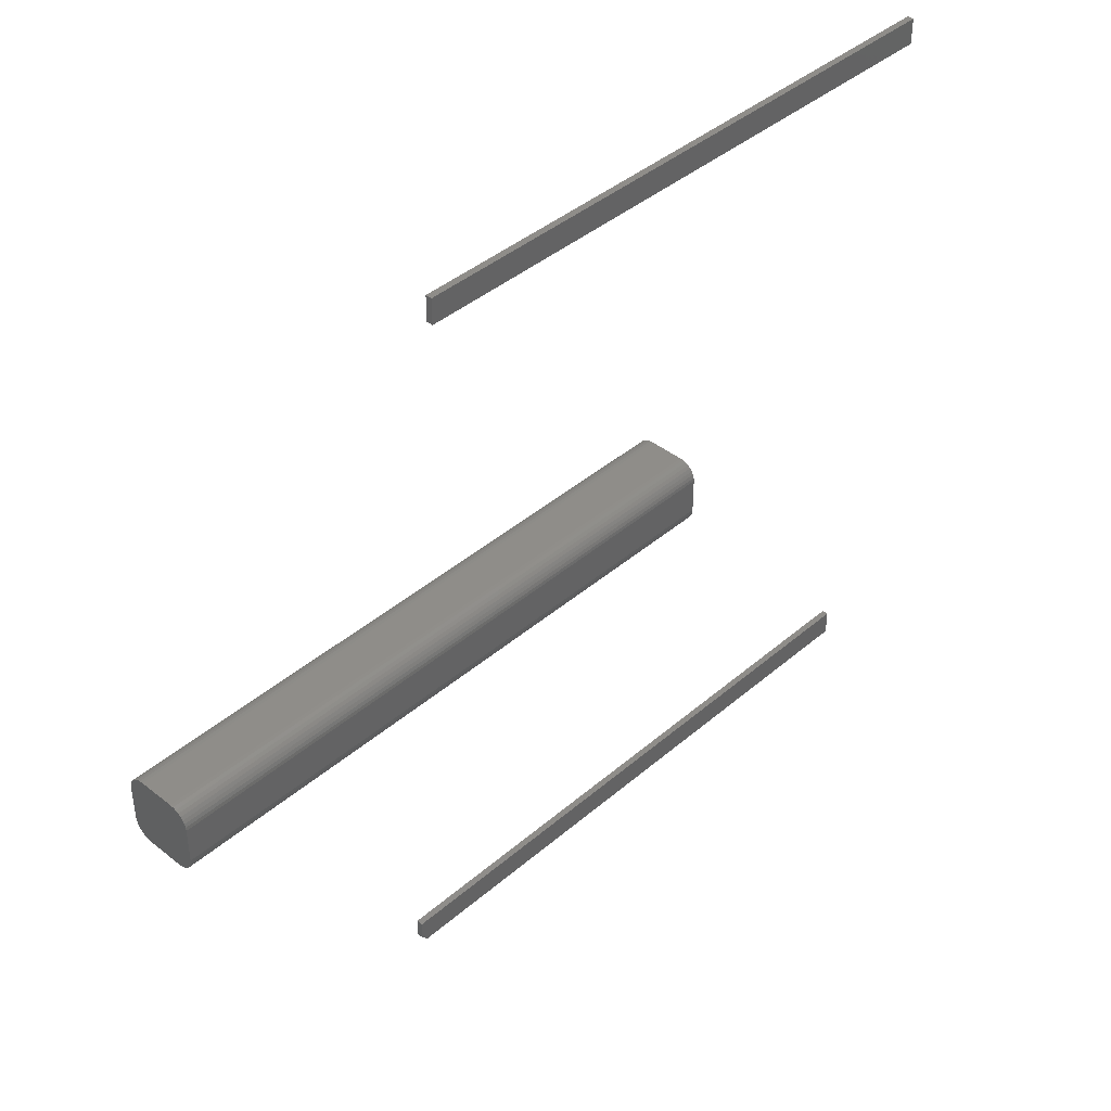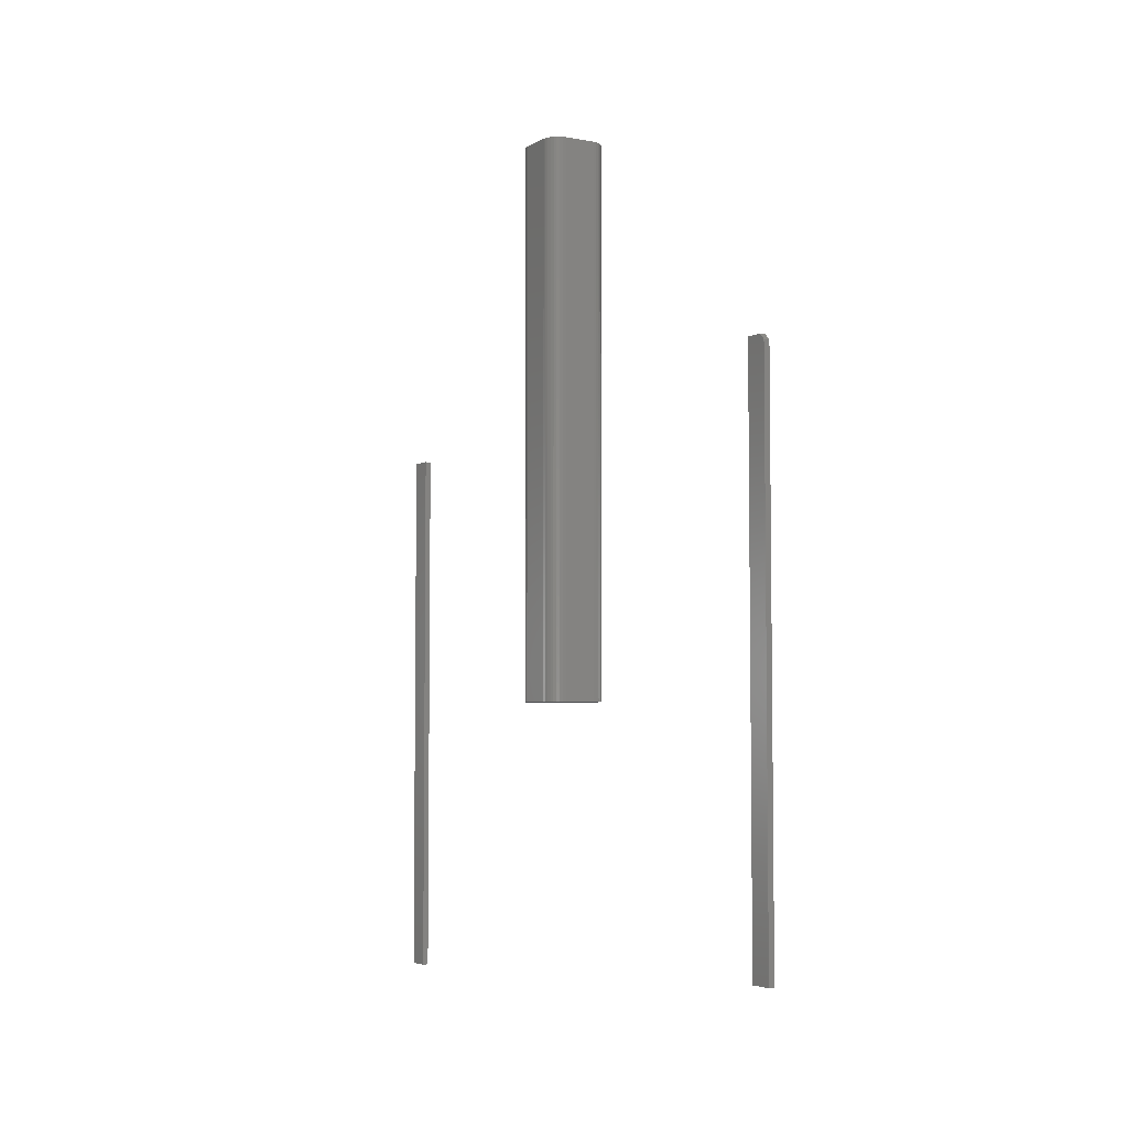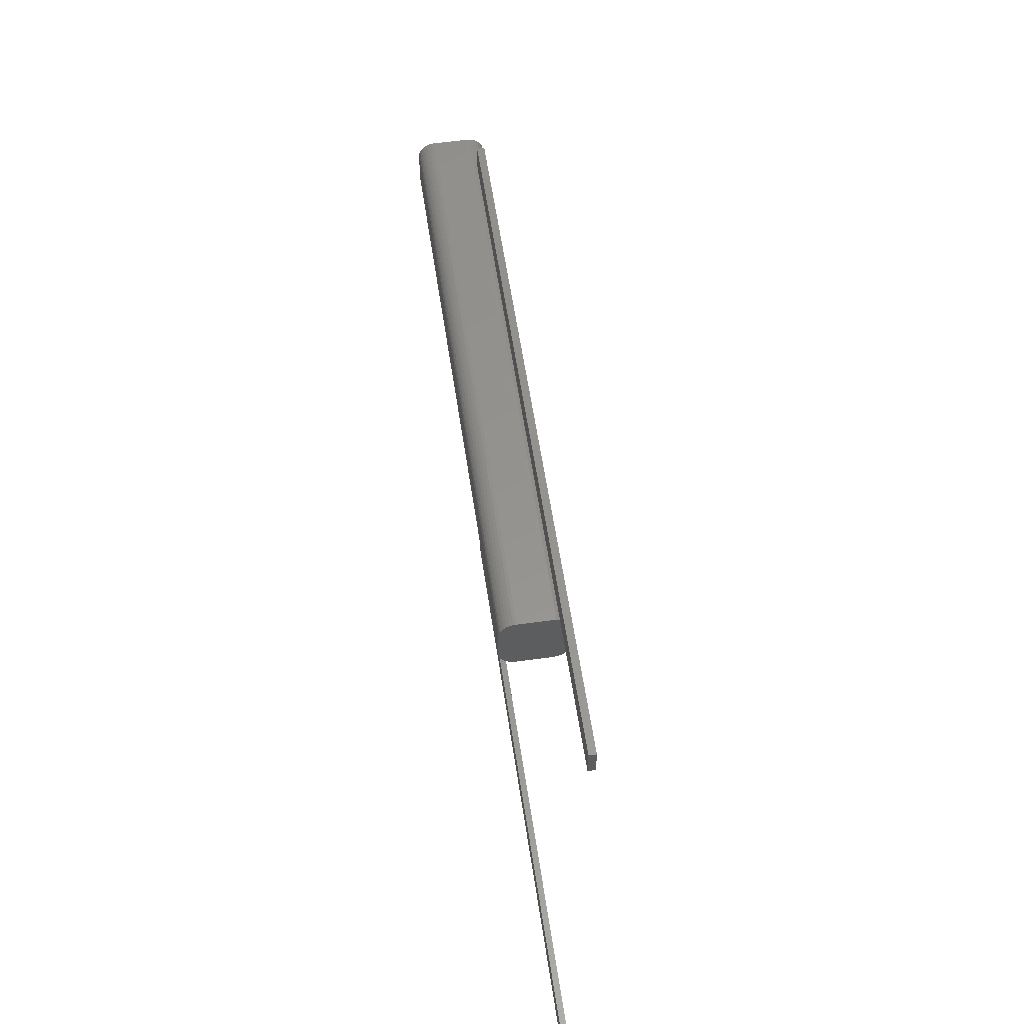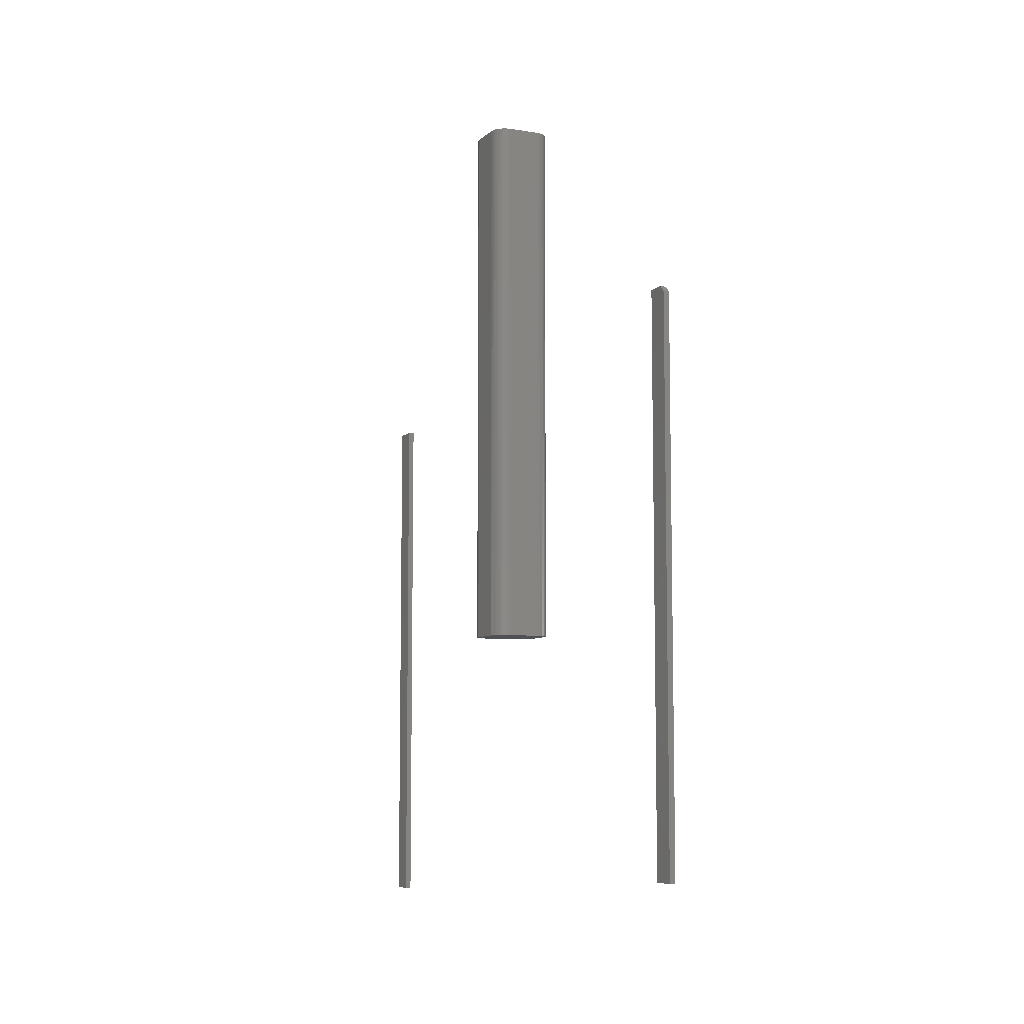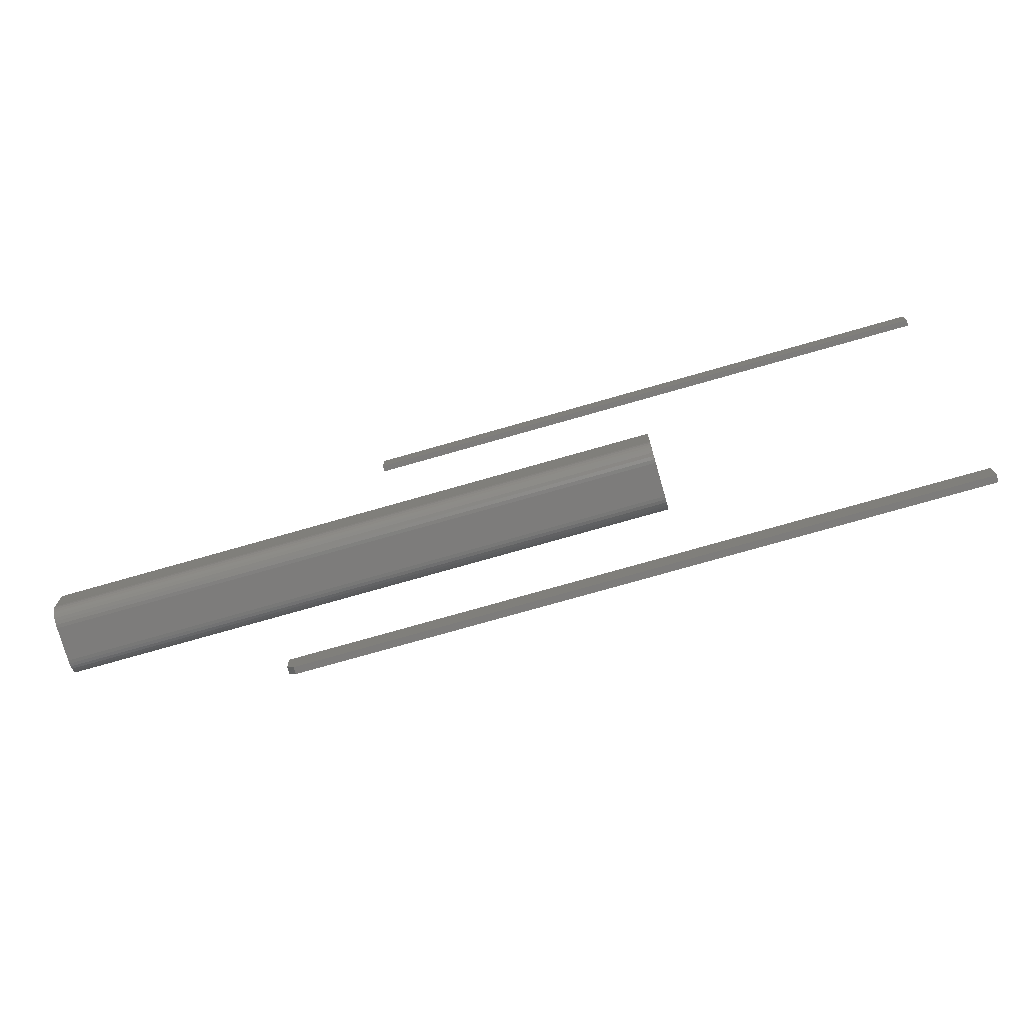
<metadata>
{"format":"stl","ext":"stl","renderer":"f3d","projection":"perspective","resolution":1024,"background":"white","views":[{"elev":41.1,"azim":43.9,"up":"+Y"},{"elev":-4.6,"azim":-30.5,"up":"+Z"},{"elev":56.7,"azim":171.7,"up":"+Y"},{"elev":-7.5,"azim":-24.9,"up":"+Z"},{"elev":-75.9,"azim":105.9,"up":"+Y"}]}
</metadata>
<code>
# stl→obj: 90 verts, 168 faces
v 0.007812 0.4141 -0.3828
v 0.007812 0.4456 -0.3828
v 0.007812 0.4141 0.3672
v 0.007812 0.4456 0.3672
v 0 0.4141 -0.3828
v -4.163e-17 0.4141 0.3672
v 1.073e-34 0.4456 -0.3828
v -4.163e-17 0.4456 0.3672
v 0.007812 -0.4531 -0.3281
v 0.007812 -0.4215 -0.3281
v 0.007812 -0.4531 0.4141
v 0.007812 -0.4215 0.4219
v 0.007812 -0.4453 0.4219
v -4.163e-17 -0.4453 0.4219
v -4.163e-17 -0.4215 0.4219
v -4.12e-17 -0.4531 0.4141
v 1.073e-34 -0.4215 -0.3281
v 0 -0.4531 -0.3281
v 0.02552 0.03934 0.75
v -0.03705 0.03746 0.75
v 0.02924 0.03746 0.75
v -0.04033 0.03488 0.75
v 0.03252 0.03488 0.75
v -0.04304 0.03172 0.75
v 0.03523 0.03172 0.75
v -0.04508 0.02808 0.75
v 0.03727 0.02808 0.75
v -0.04638 0.02412 0.75
v 0.03857 0.02412 0.75
v 0.03865 -0.02767 0.75
v -0.04522 -0.03175 0.75
v 0.03741 -0.03175 0.75
v -0.04322 -0.0355 0.75
v 0.0354 -0.0355 0.75
v -0.04052 -0.03879 0.75
v 0.0327 -0.03879 0.75
v -0.03723 -0.04149 0.75
v 0.02941 -0.04149 0.75
v -0.03347 -0.0435 0.75
v -0.03333 0.03934 0.75
v 0.02151 0.04047 0.75
v 0.01735 0.04079 0.75
v -0.02516 0.04079 0.75
v -0.02932 0.04047 0.75
v 0.02566 -0.0435 0.75
v -0.0294 -0.04473 0.75
v -0.02516 -0.04515 0.75
v 0.01735 -0.04515 0.75
v 0.02159 -0.04473 0.75
v 0.03906 0.01998 0.75
v -0.04688 0.01998 0.75
v 0.03906 -0.02344 0.75
v -0.04688 -0.02344 0.75
v -0.04646 -0.02767 0.75
v 0.02924 0.03746 0
v -0.03705 0.03746 0
v 0.02552 0.03934 0
v -0.04033 0.03488 0
v 0.03252 0.03488 0
v -0.04304 0.03172 0
v 0.03523 0.03172 0
v -0.04508 0.02808 0
v 0.03727 0.02808 0
v -0.04638 0.02412 0
v 0.03857 0.02412 0
v 0.03741 -0.03175 0
v -0.04522 -0.03175 0
v 0.03865 -0.02767 0
v -0.04322 -0.0355 0
v 0.0354 -0.0355 0
v -0.04052 -0.03879 0
v 0.0327 -0.03879 0
v -0.03723 -0.04149 0
v 0.02941 -0.04149 0
v -0.03347 -0.0435 0
v -0.03333 0.03934 0
v -0.02932 0.04047 0
v -0.02516 0.04079 0
v 0.01735 0.04079 0
v 0.02151 0.04047 0
v 0.02566 -0.0435 0
v 0.02159 -0.04473 0
v 0.01735 -0.04515 0
v -0.02516 -0.04515 0
v -0.0294 -0.04473 0
v -0.04646 -0.02767 0
v -0.04688 -0.02344 0
v 0.03906 -0.02344 0
v -0.04688 0.01998 0
v 0.03906 0.01998 0
f 1 2 3
f 3 2 4
f 5 6 7
f 7 6 8
f 3 6 1
f 1 6 5
f 4 8 3
f 3 8 6
f 2 7 4
f 4 7 8
f 1 5 2
f 2 5 7
f 9 10 11
f 11 10 12
f 11 12 13
f 14 15 16
f 16 15 17
f 16 17 18
f 11 16 9
f 9 16 18
f 12 15 13
f 13 15 14
f 16 11 14
f 14 11 13
f 10 17 12
f 12 17 15
f 9 18 10
f 10 18 17
f 19 20 21
f 21 20 22
f 21 22 23
f 23 22 24
f 23 24 25
f 25 24 26
f 25 26 27
f 27 26 28
f 27 28 29
f 30 31 32
f 32 31 33
f 32 33 34
f 34 33 35
f 34 35 36
f 36 35 37
f 36 37 38
f 38 37 39
f 40 20 19
f 40 19 41
f 40 41 42
f 40 42 43
f 40 43 44
f 45 38 39
f 45 39 46
f 45 46 47
f 45 47 48
f 45 48 49
f 29 28 50
f 50 28 51
f 50 51 52
f 52 51 53
f 52 53 30
f 30 53 54
f 30 54 31
f 55 56 57
f 58 56 55
f 59 58 55
f 60 58 59
f 61 60 59
f 62 60 61
f 63 62 61
f 64 62 63
f 65 64 63
f 66 67 68
f 69 67 66
f 70 69 66
f 71 69 70
f 72 71 70
f 73 71 72
f 74 73 72
f 75 73 74
f 76 77 78
f 76 78 79
f 76 79 80
f 76 80 57
f 76 57 56
f 81 82 83
f 81 83 84
f 81 84 85
f 81 85 75
f 81 75 74
f 67 86 68
f 68 86 87
f 68 87 88
f 88 87 89
f 88 89 90
f 90 89 64
f 90 64 65
f 89 87 51
f 51 87 53
f 89 51 64
f 64 51 28
f 64 28 62
f 62 28 26
f 62 26 60
f 60 26 24
f 60 24 58
f 58 24 22
f 58 22 56
f 56 22 20
f 56 20 76
f 76 20 40
f 76 40 77
f 77 40 44
f 77 44 78
f 78 44 43
f 79 78 42
f 42 78 43
f 79 42 80
f 80 42 41
f 80 41 57
f 57 41 19
f 57 19 55
f 55 19 21
f 55 21 59
f 59 21 23
f 59 23 61
f 61 23 25
f 61 25 63
f 63 25 27
f 63 27 65
f 65 27 29
f 65 29 90
f 90 29 50
f 88 90 52
f 52 90 50
f 88 52 68
f 68 52 30
f 68 30 66
f 66 30 32
f 66 32 70
f 70 32 34
f 70 34 72
f 72 34 36
f 72 36 74
f 74 36 38
f 74 38 81
f 81 38 45
f 81 45 82
f 82 45 49
f 82 49 83
f 83 49 48
f 84 83 47
f 47 83 48
f 84 47 85
f 85 47 46
f 85 46 75
f 75 46 39
f 75 39 73
f 73 39 37
f 73 37 71
f 71 37 35
f 71 35 69
f 69 35 33
f 69 33 67
f 67 33 31
f 67 31 86
f 86 31 54
f 86 54 87
f 87 54 53

</code>
